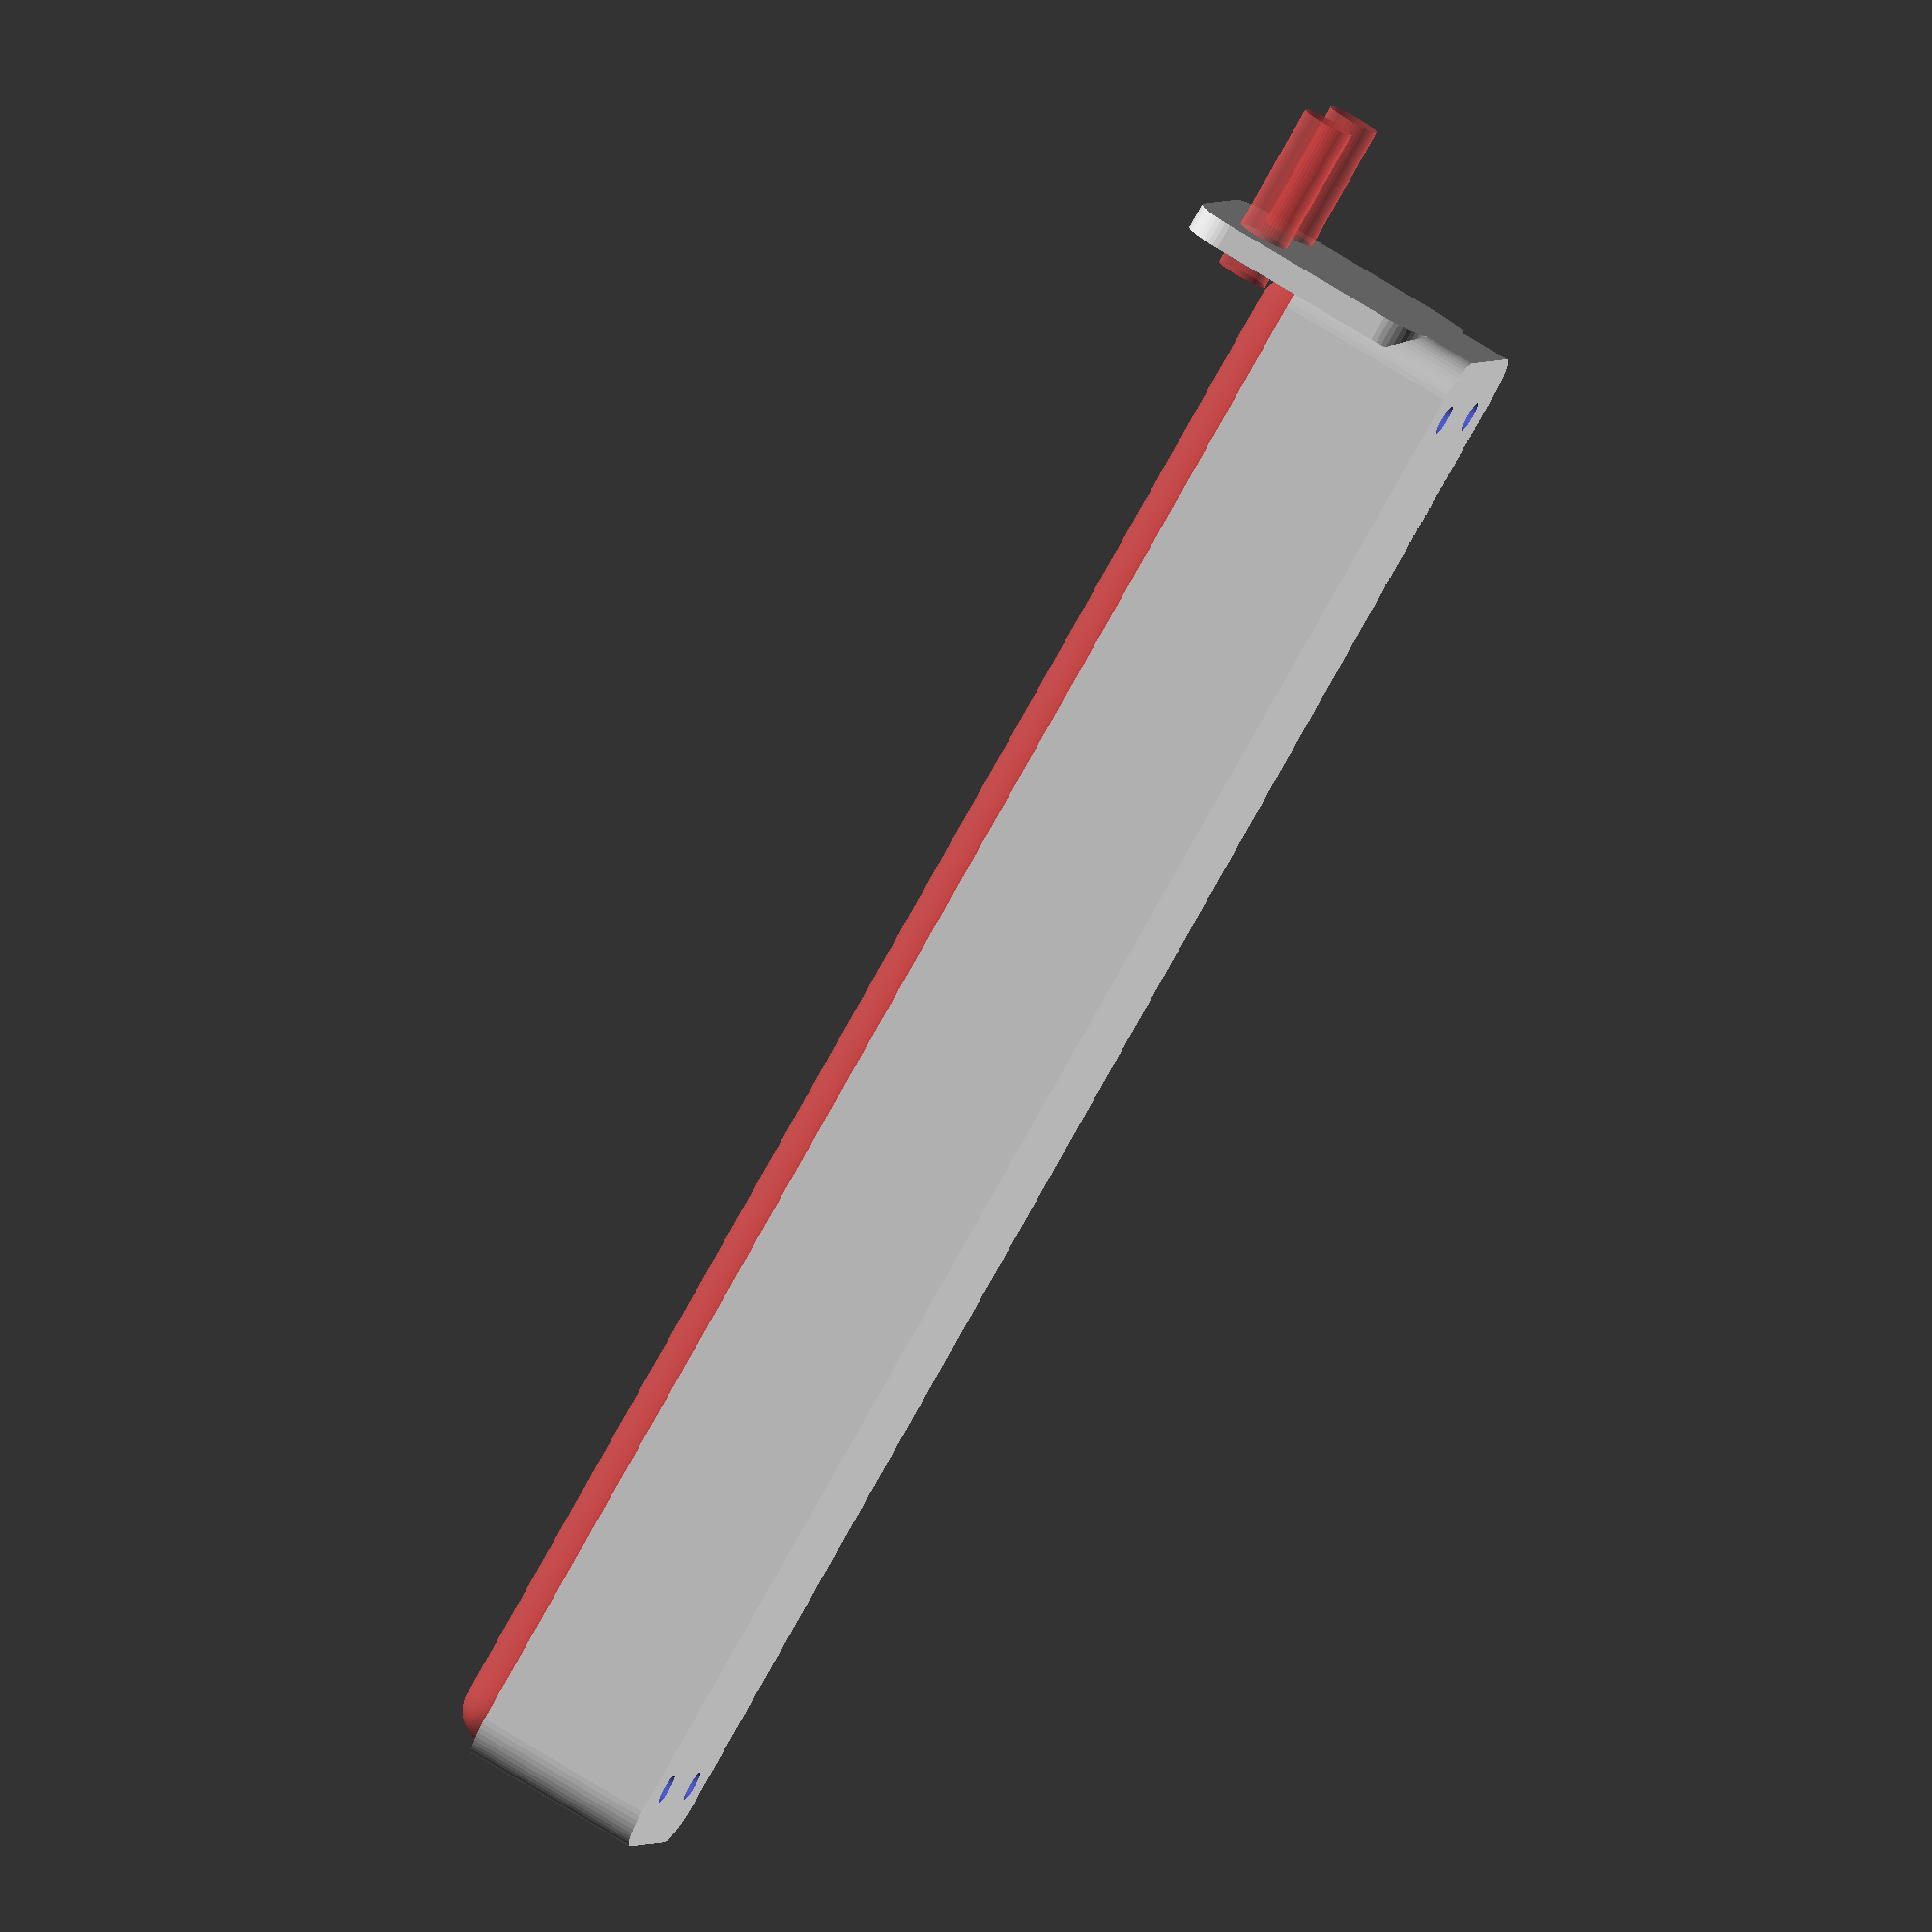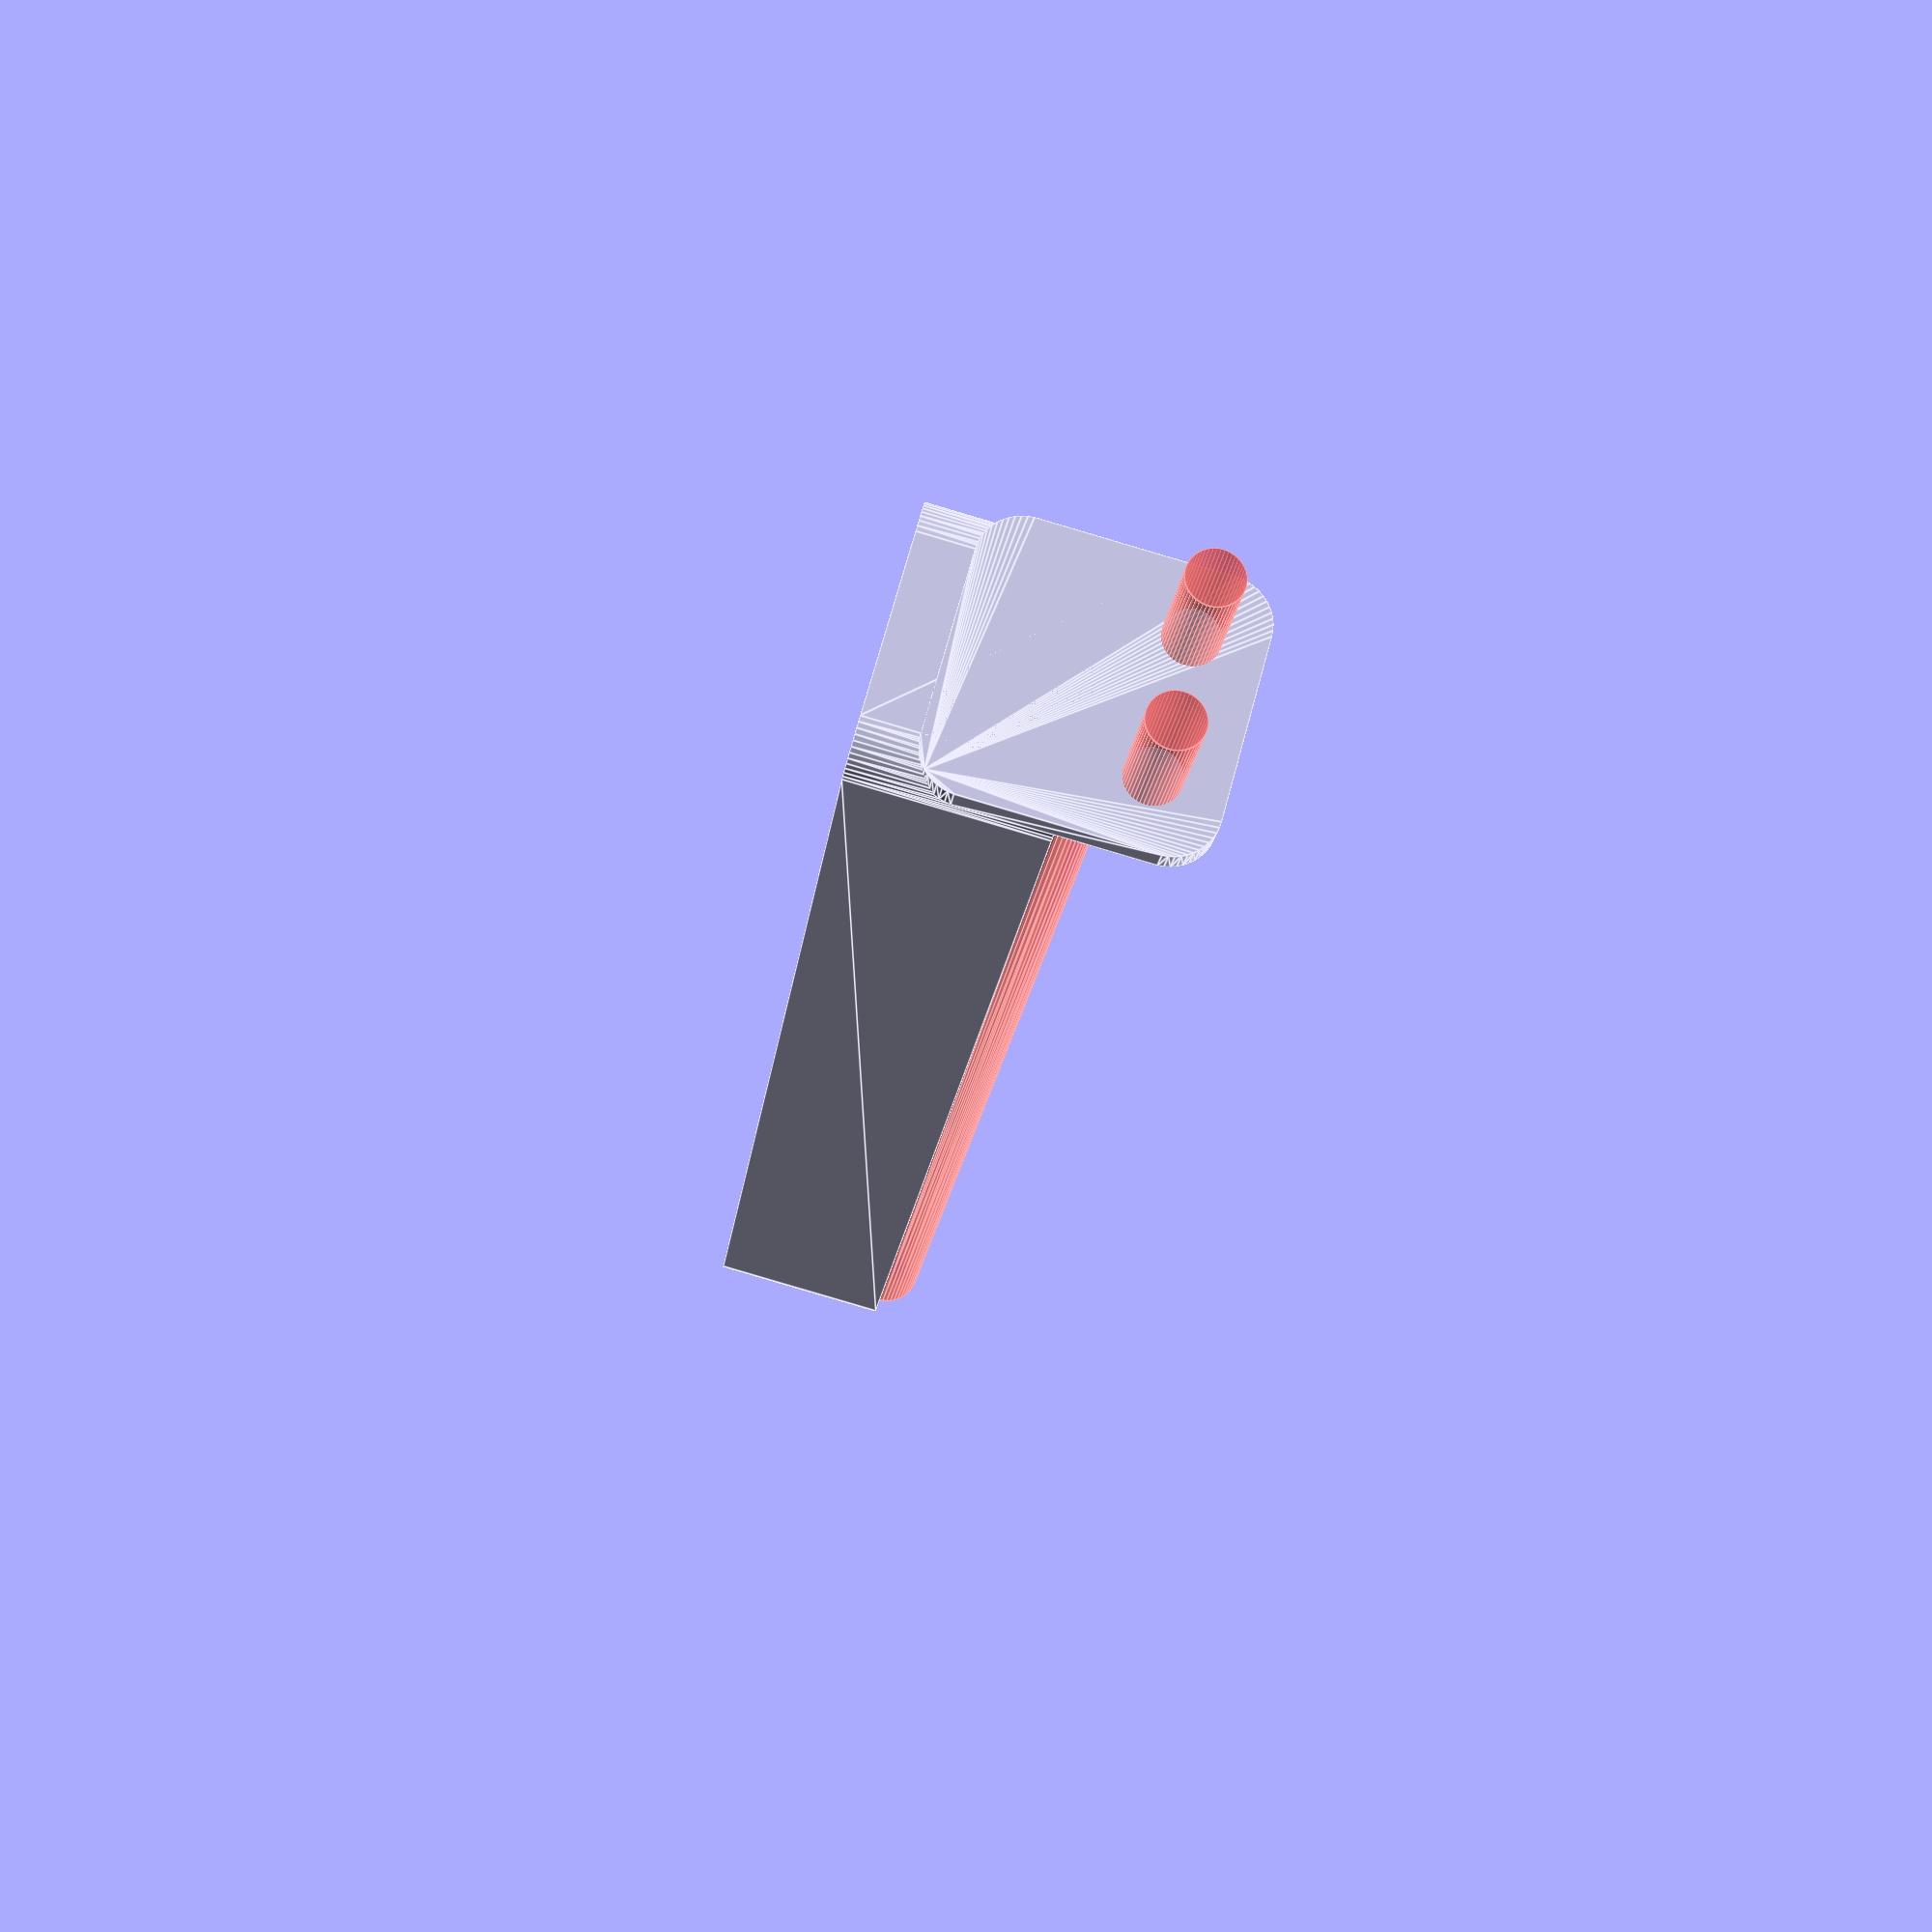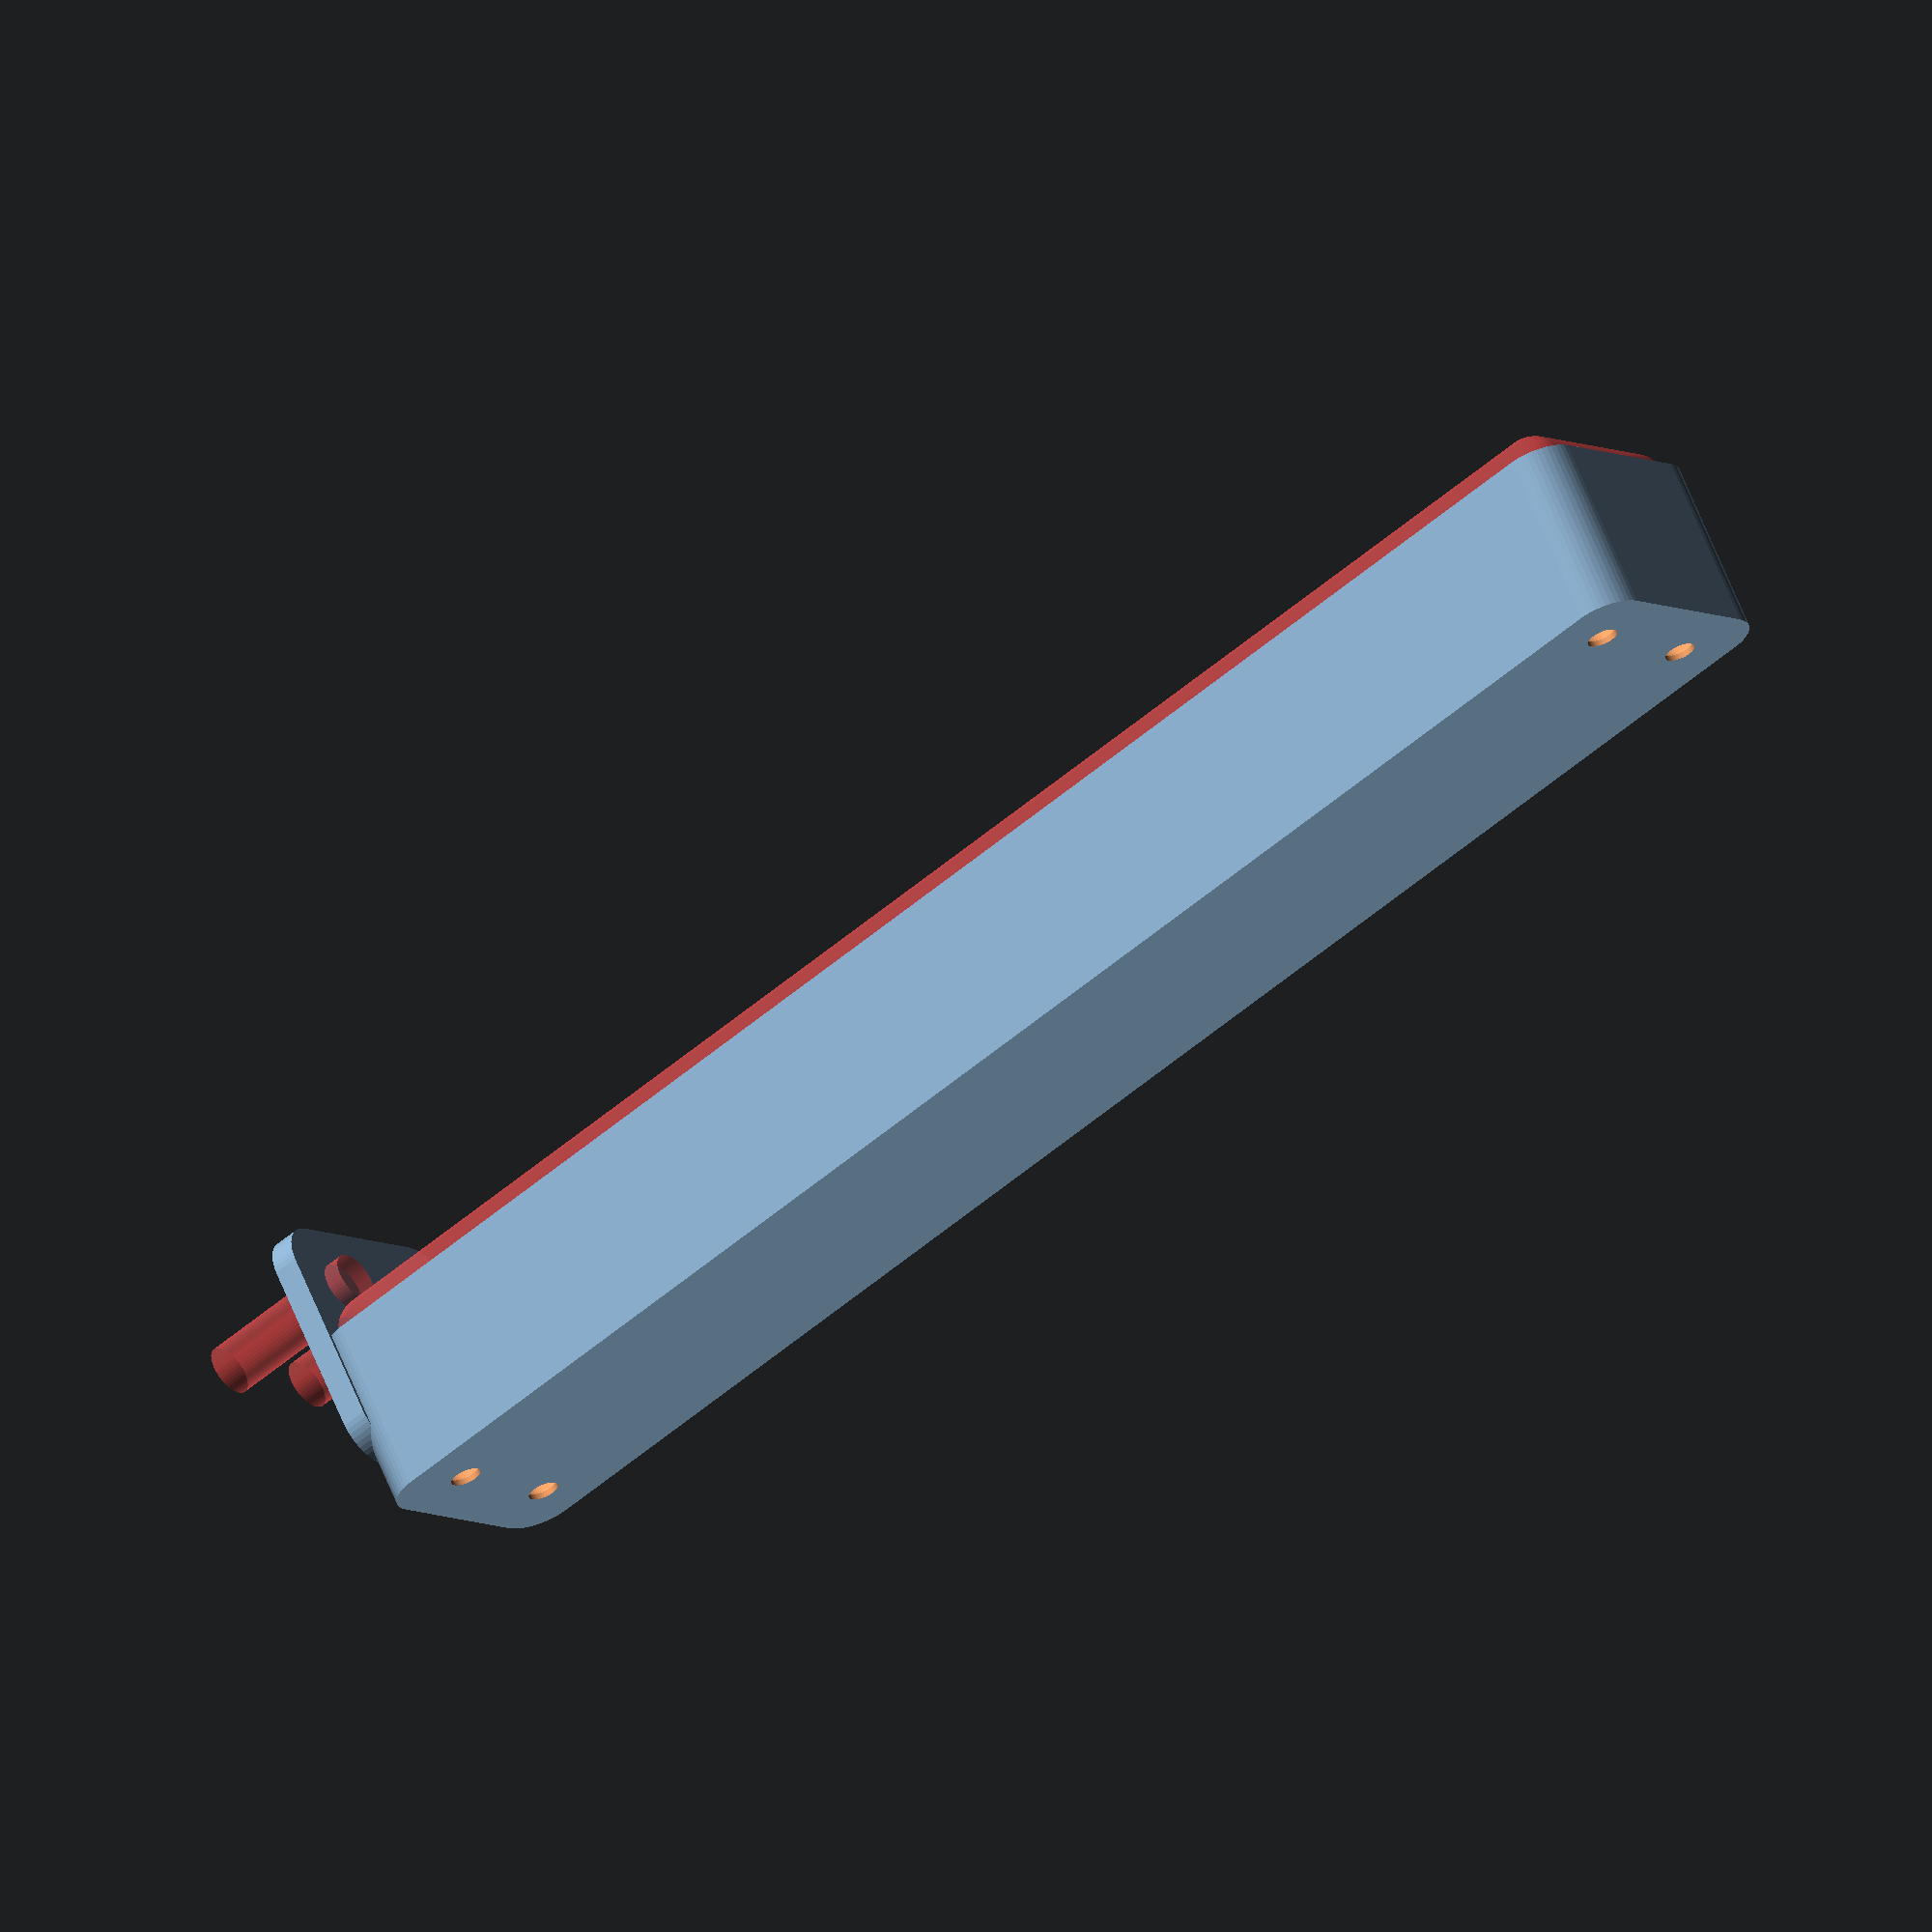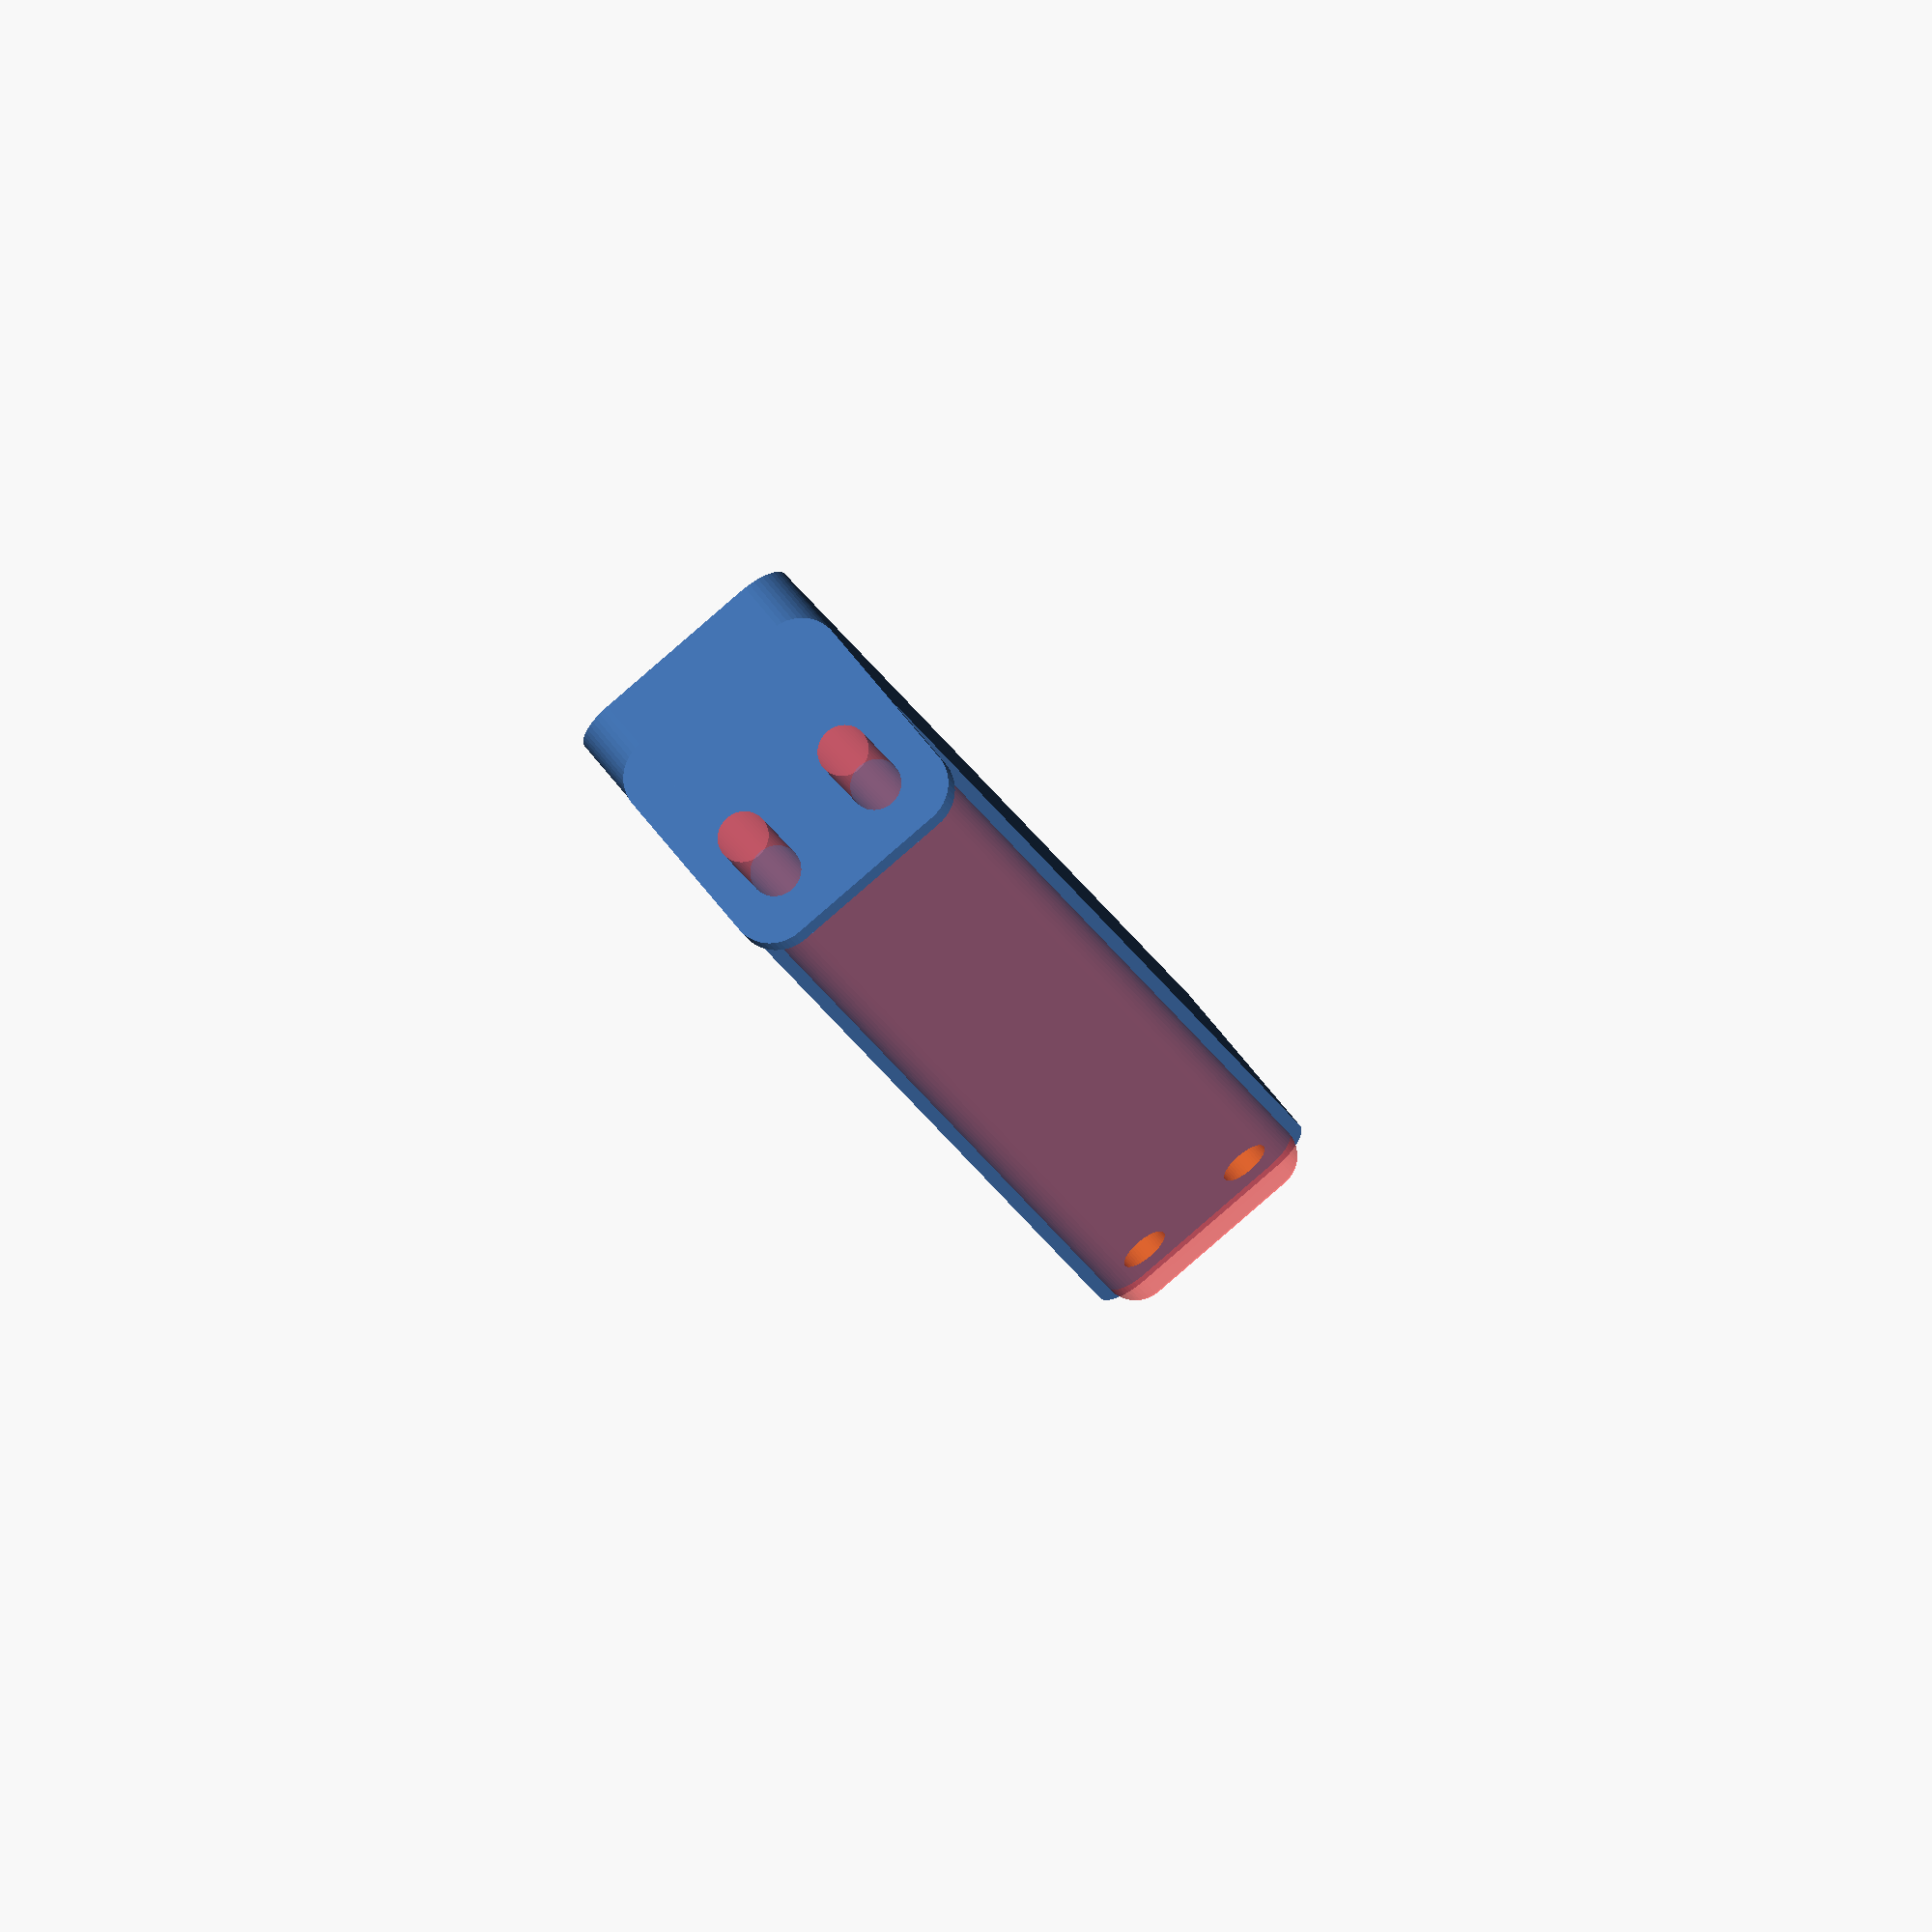
<openscad>
$fn = 50;


difference() {
	union() {
		hull() {
			translate(v = [-92.5000000000, 10.0000000000, 0]) {
				cylinder(h = 21, r = 5);
			}
			translate(v = [92.5000000000, 10.0000000000, 0]) {
				cylinder(h = 21, r = 5);
			}
			translate(v = [-92.5000000000, -10.0000000000, 0]) {
				cylinder(h = 21, r = 5);
			}
			translate(v = [92.5000000000, -10.0000000000, 0]) {
				cylinder(h = 21, r = 5);
			}
		}
		translate(v = [-94.5000000000, 0, 21]) {
			rotate(a = [0, 90, 0]) {
				hull() {
					translate(v = [-10.0000000000, 10.0000000000, 0]) {
						rotate(a = [0, 90, 0]) {
							rotate(a = [0, 90, 0]) {
								cylinder(h = 3, r = 5);
							}
						}
					}
					translate(v = [10.0000000000, 10.0000000000, 0]) {
						rotate(a = [0, 90, 0]) {
							rotate(a = [0, 90, 0]) {
								cylinder(h = 3, r = 5);
							}
						}
					}
					translate(v = [-10.0000000000, -10.0000000000, 0]) {
						rotate(a = [0, 90, 0]) {
							rotate(a = [0, 90, 0]) {
								cylinder(h = 3, r = 5);
							}
						}
					}
					translate(v = [10.0000000000, -10.0000000000, 0]) {
						rotate(a = [0, 90, 0]) {
							rotate(a = [0, 90, 0]) {
								cylinder(h = 3, r = 5);
							}
						}
					}
				}
			}
		}
	}
	union() {
		translate(v = [-90.0000000000, -7.5000000000, 2]) {
			rotate(a = [0, 0, 0]) {
				difference() {
					union() {
						translate(v = [0, 0, -6.0000000000]) {
							cylinder(h = 6, r = 1.5000000000);
						}
						translate(v = [0, 0, -6.0000000000]) {
							cylinder(h = 6, r = 1.8000000000);
						}
						translate(v = [0, 0, -1.7000000000]) {
							cylinder(h = 1.7000000000, r1 = 1.5000000000, r2 = 2.9000000000);
						}
						cylinder(h = 50, r = 2.9000000000);
						translate(v = [0, 0, -6.0000000000]) {
							cylinder(h = 6, r = 1.5000000000);
						}
					}
					union();
				}
			}
		}
		translate(v = [90.0000000000, -7.5000000000, 2]) {
			rotate(a = [0, 0, 0]) {
				difference() {
					union() {
						translate(v = [0, 0, -6.0000000000]) {
							cylinder(h = 6, r = 1.5000000000);
						}
						translate(v = [0, 0, -6.0000000000]) {
							cylinder(h = 6, r = 1.8000000000);
						}
						translate(v = [0, 0, -1.7000000000]) {
							cylinder(h = 1.7000000000, r1 = 1.5000000000, r2 = 2.9000000000);
						}
						cylinder(h = 50, r = 2.9000000000);
						translate(v = [0, 0, -6.0000000000]) {
							cylinder(h = 6, r = 1.5000000000);
						}
					}
					union();
				}
			}
		}
		translate(v = [-90.0000000000, 7.5000000000, 2]) {
			rotate(a = [0, 0, 0]) {
				difference() {
					union() {
						translate(v = [0, 0, -6.0000000000]) {
							cylinder(h = 6, r = 1.5000000000);
						}
						translate(v = [0, 0, -6.0000000000]) {
							cylinder(h = 6, r = 1.8000000000);
						}
						translate(v = [0, 0, -1.7000000000]) {
							cylinder(h = 1.7000000000, r1 = 1.5000000000, r2 = 2.9000000000);
						}
						cylinder(h = 50, r = 2.9000000000);
						translate(v = [0, 0, -6.0000000000]) {
							cylinder(h = 6, r = 1.5000000000);
						}
					}
					union();
				}
			}
		}
		translate(v = [90.0000000000, 7.5000000000, 2]) {
			rotate(a = [0, 0, 0]) {
				difference() {
					union() {
						translate(v = [0, 0, -6.0000000000]) {
							cylinder(h = 6, r = 1.5000000000);
						}
						translate(v = [0, 0, -6.0000000000]) {
							cylinder(h = 6, r = 1.8000000000);
						}
						translate(v = [0, 0, -1.7000000000]) {
							cylinder(h = 1.7000000000, r1 = 1.5000000000, r2 = 2.9000000000);
						}
						cylinder(h = 50, r = 2.9000000000);
						translate(v = [0, 0, -6.0000000000]) {
							cylinder(h = 6, r = 1.5000000000);
						}
					}
					union();
				}
			}
		}
		translate(v = [0, 0, 3]) {
			#hull() {
				union() {
					translate(v = [-92.0000000000, 9.5000000000, 4]) {
						cylinder(h = 14, r = 4);
					}
					translate(v = [-92.0000000000, 9.5000000000, 4]) {
						sphere(r = 4);
					}
					translate(v = [-92.0000000000, 9.5000000000, 18]) {
						sphere(r = 4);
					}
				}
				union() {
					translate(v = [92.0000000000, 9.5000000000, 4]) {
						cylinder(h = 14, r = 4);
					}
					translate(v = [92.0000000000, 9.5000000000, 4]) {
						sphere(r = 4);
					}
					translate(v = [92.0000000000, 9.5000000000, 18]) {
						sphere(r = 4);
					}
				}
				union() {
					translate(v = [-92.0000000000, -9.5000000000, 4]) {
						cylinder(h = 14, r = 4);
					}
					translate(v = [-92.0000000000, -9.5000000000, 4]) {
						sphere(r = 4);
					}
					translate(v = [-92.0000000000, -9.5000000000, 18]) {
						sphere(r = 4);
					}
				}
				union() {
					translate(v = [92.0000000000, -9.5000000000, 4]) {
						cylinder(h = 14, r = 4);
					}
					translate(v = [92.0000000000, -9.5000000000, 4]) {
						sphere(r = 4);
					}
					translate(v = [92.0000000000, -9.5000000000, 18]) {
						sphere(r = 4);
					}
				}
			}
		}
		#translate(v = [-112.5000000000, -7.5000000000, 28.5000000000]) {
			rotate(a = [0, 90, 0]) {
				cylinder(h = 20, r = 3.0000000000);
			}
		}
		#translate(v = [-112.5000000000, 7.5000000000, 28.5000000000]) {
			rotate(a = [0, 90, 0]) {
				cylinder(h = 20, r = 3.0000000000);
			}
		}
	}
}
</openscad>
<views>
elev=287.1 azim=21.4 roll=121.8 proj=o view=wireframe
elev=266.4 azim=112.6 roll=286.4 proj=p view=edges
elev=114.7 azim=39.3 roll=22.1 proj=o view=solid
elev=296.6 azim=71.9 roll=322.8 proj=o view=solid
</views>
